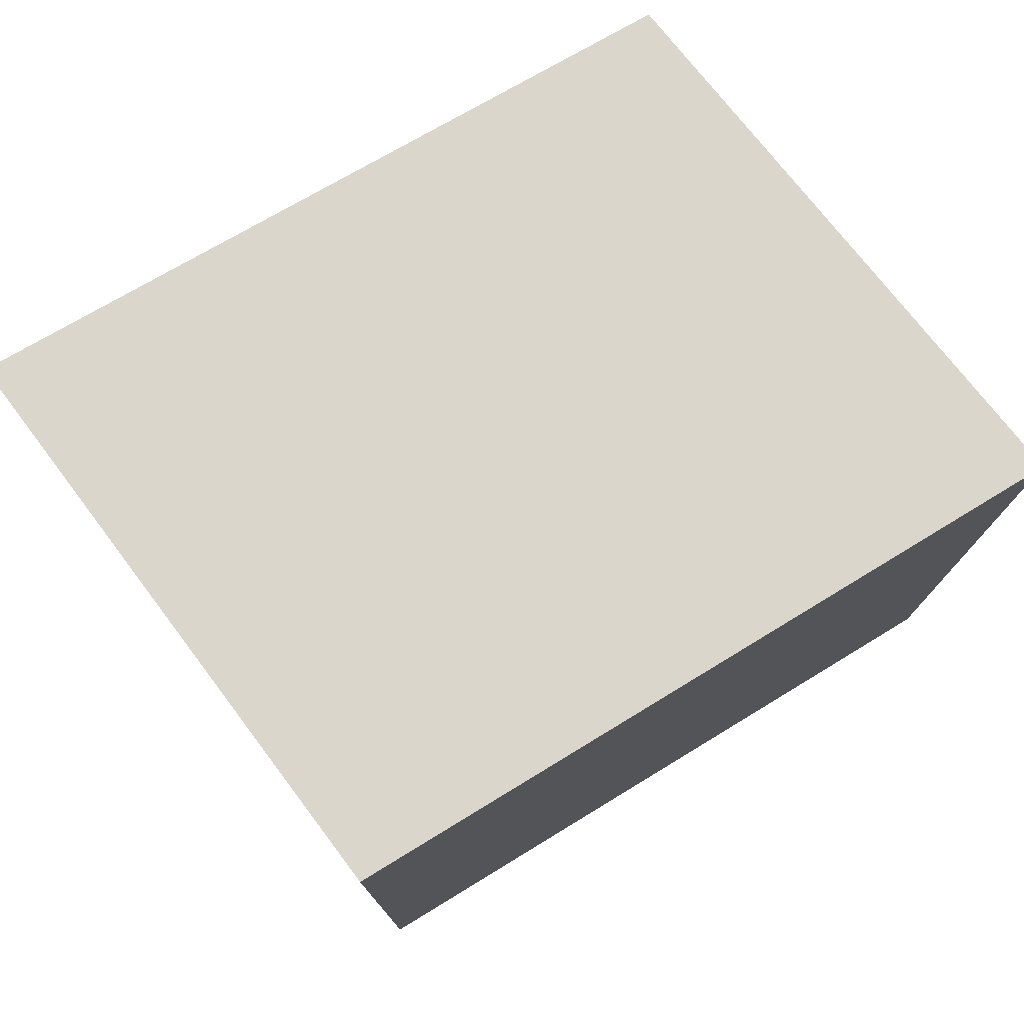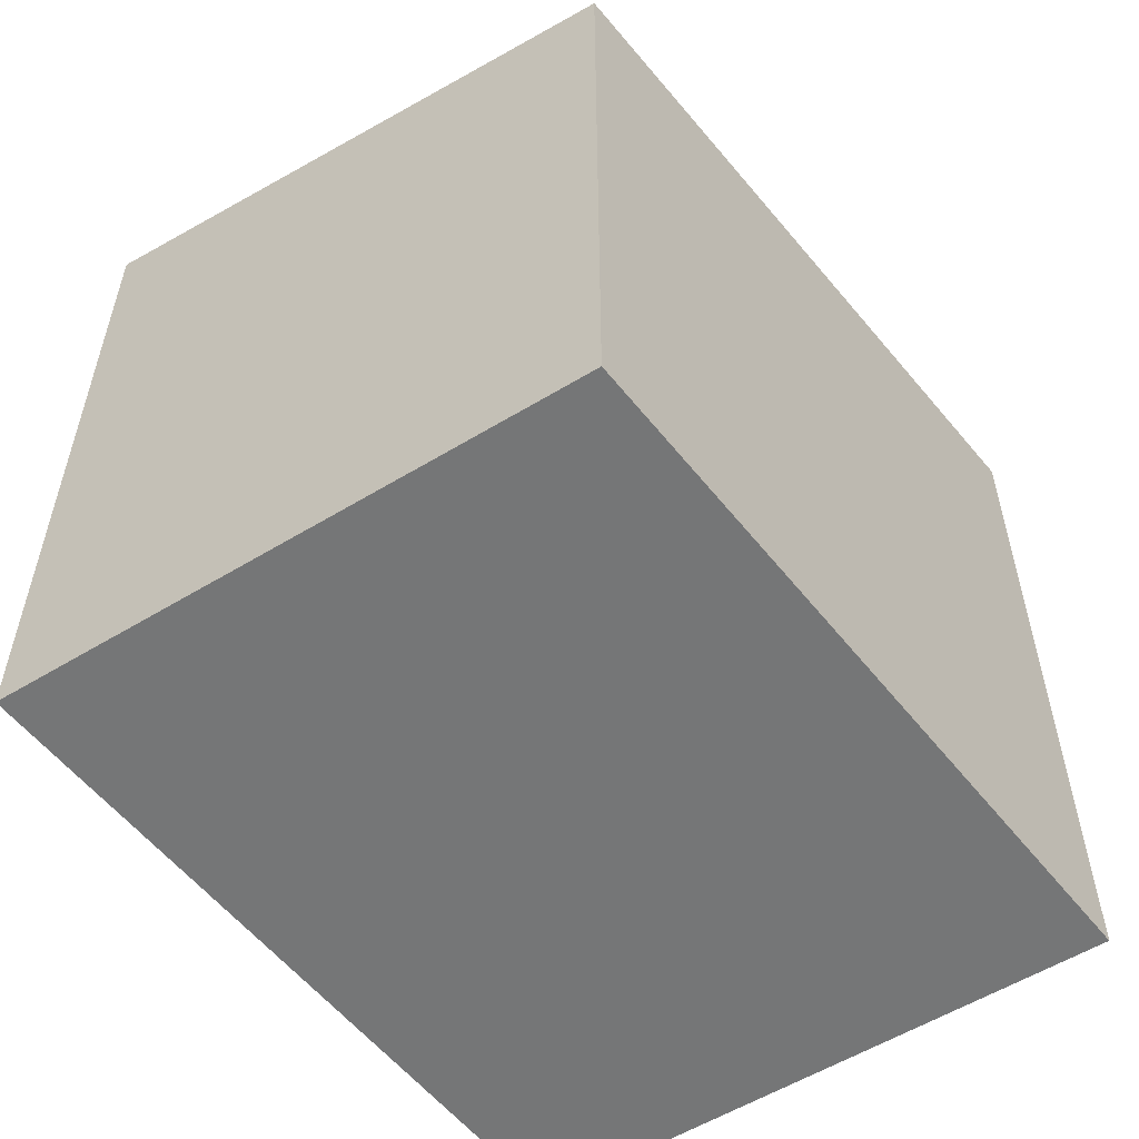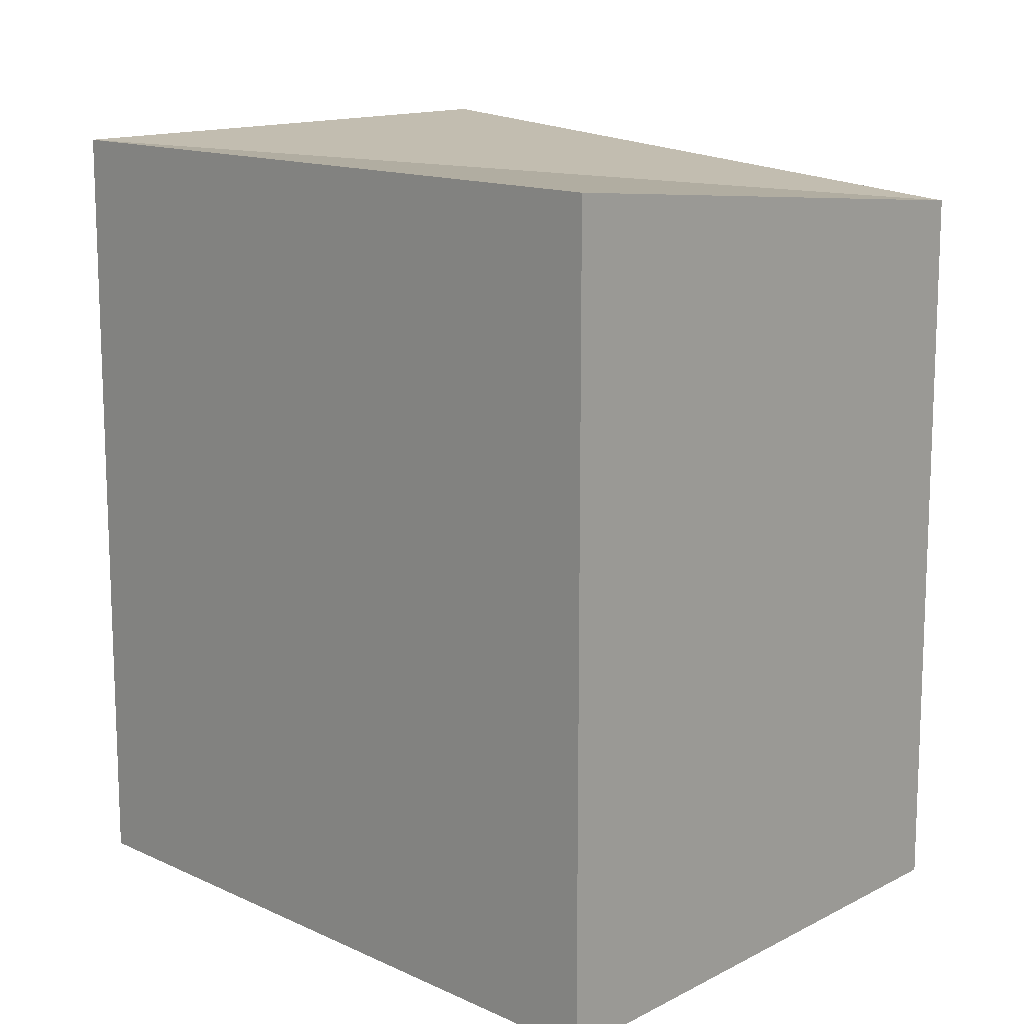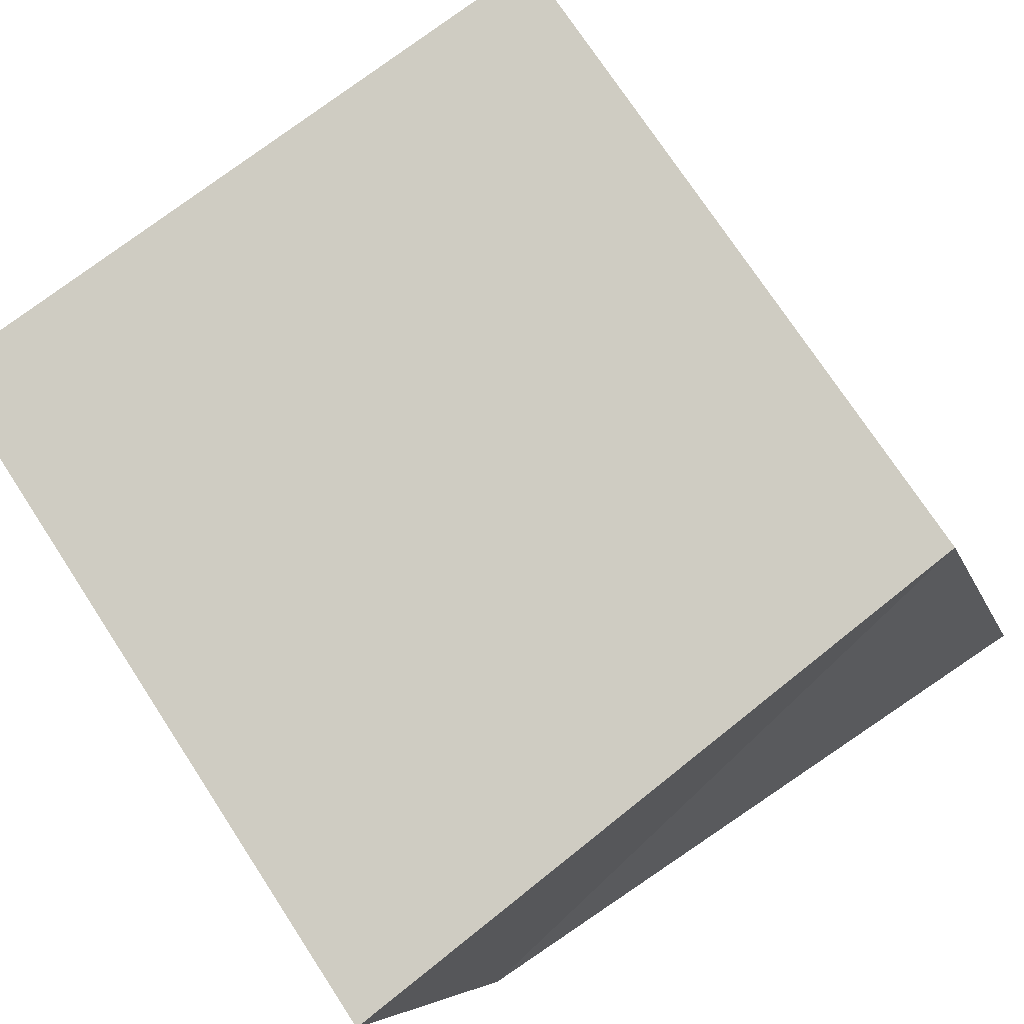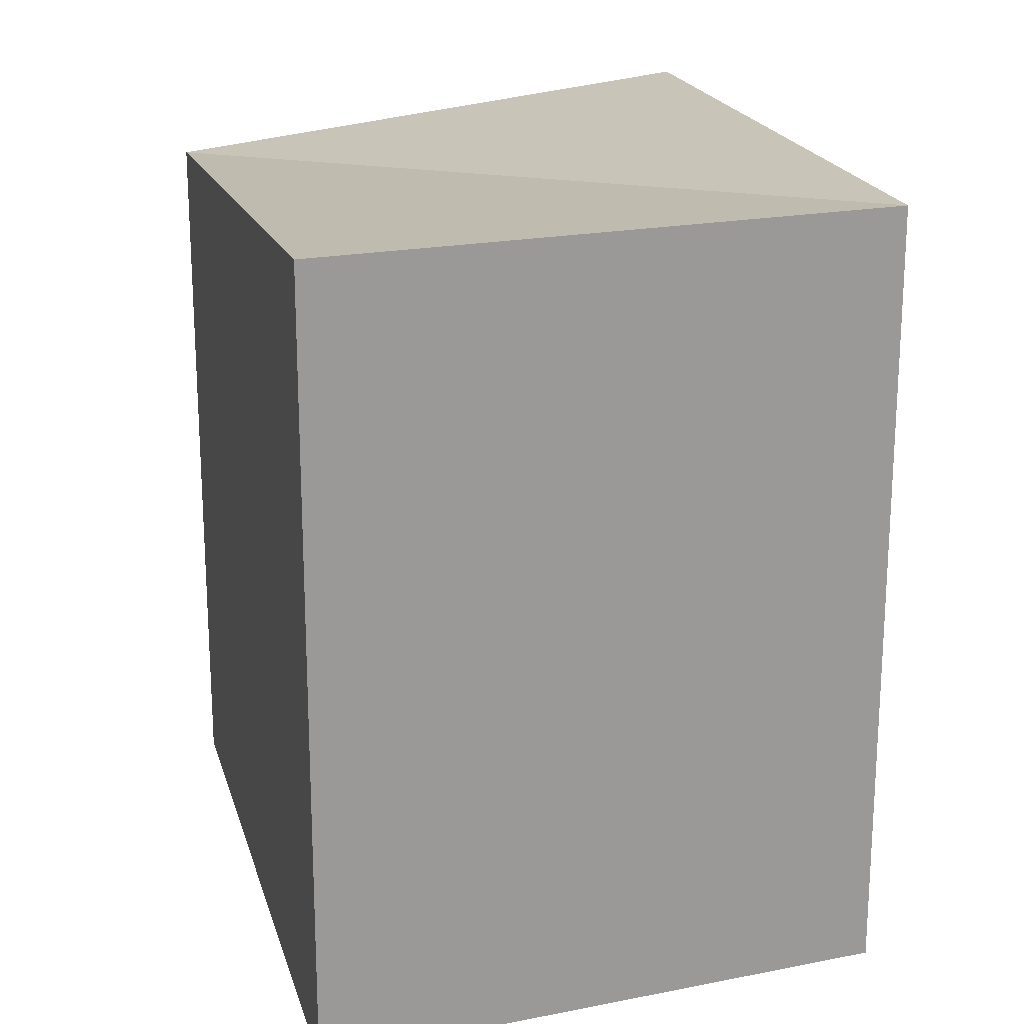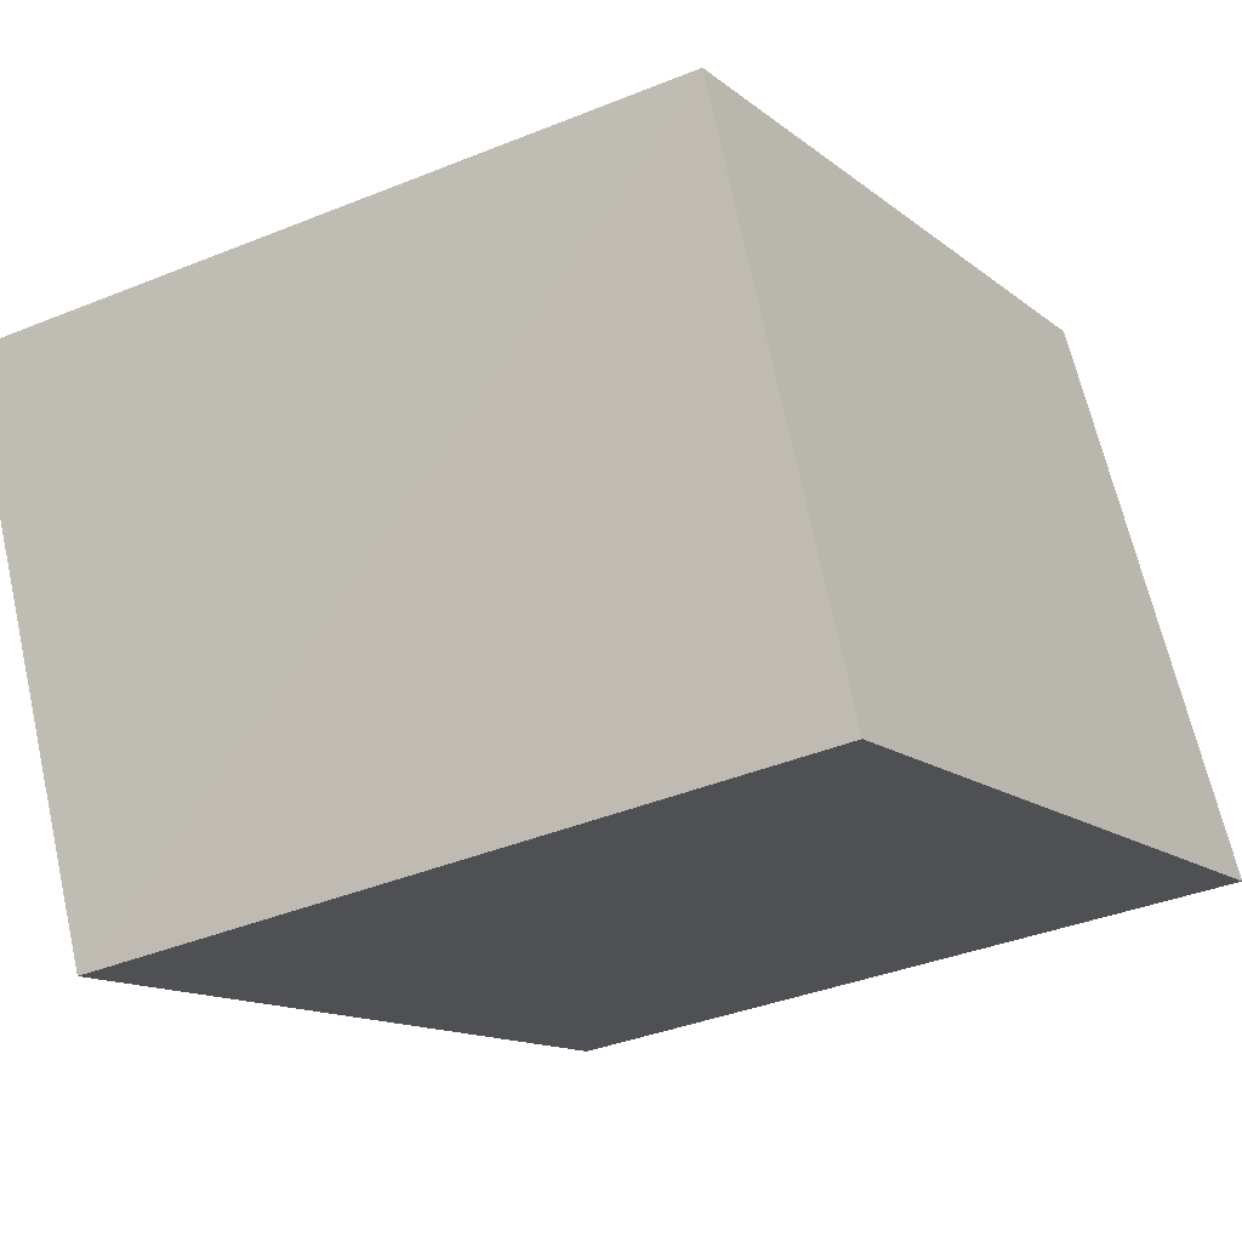
<metadata>
{"format":"obj","ext":"obj","renderer":"f3d","projection":"perspective","resolution":1024,"background":"white","views":[{"elev":77.3,"azim":158.5,"up":"+Y"},{"elev":-56.7,"azim":-42.2,"up":"+Y"},{"elev":13.5,"azim":-123.9,"up":"+Y"},{"elev":74.6,"azim":146.7,"up":"+Z"},{"elev":20.2,"azim":85.3,"up":"+Y"},{"elev":-13.6,"azim":-148.9,"up":"+Z"}]}
</metadata>
<code>
v  0.7587 3.571 2.755
v  0 0 0
v  0.7586 -1.687e-16 2.755
v  8.201e-05 3.84 -0.0001215
v  3.482 3.681e-17 -0.6012
v  3.482 3.84 -0.6013
v  4.241 3.84 2.154
v  4.241 -1.319e-16 2.154
g defaultobject
f 1 2 3
f 2 1 4
f 4 5 2
f 5 4 6
f 5 7 8
f 7 5 6
f 8 1 3
f 1 8 7
f 4 1 6
f 6 1 7
f 5 3 2
f 3 5 8

</code>
